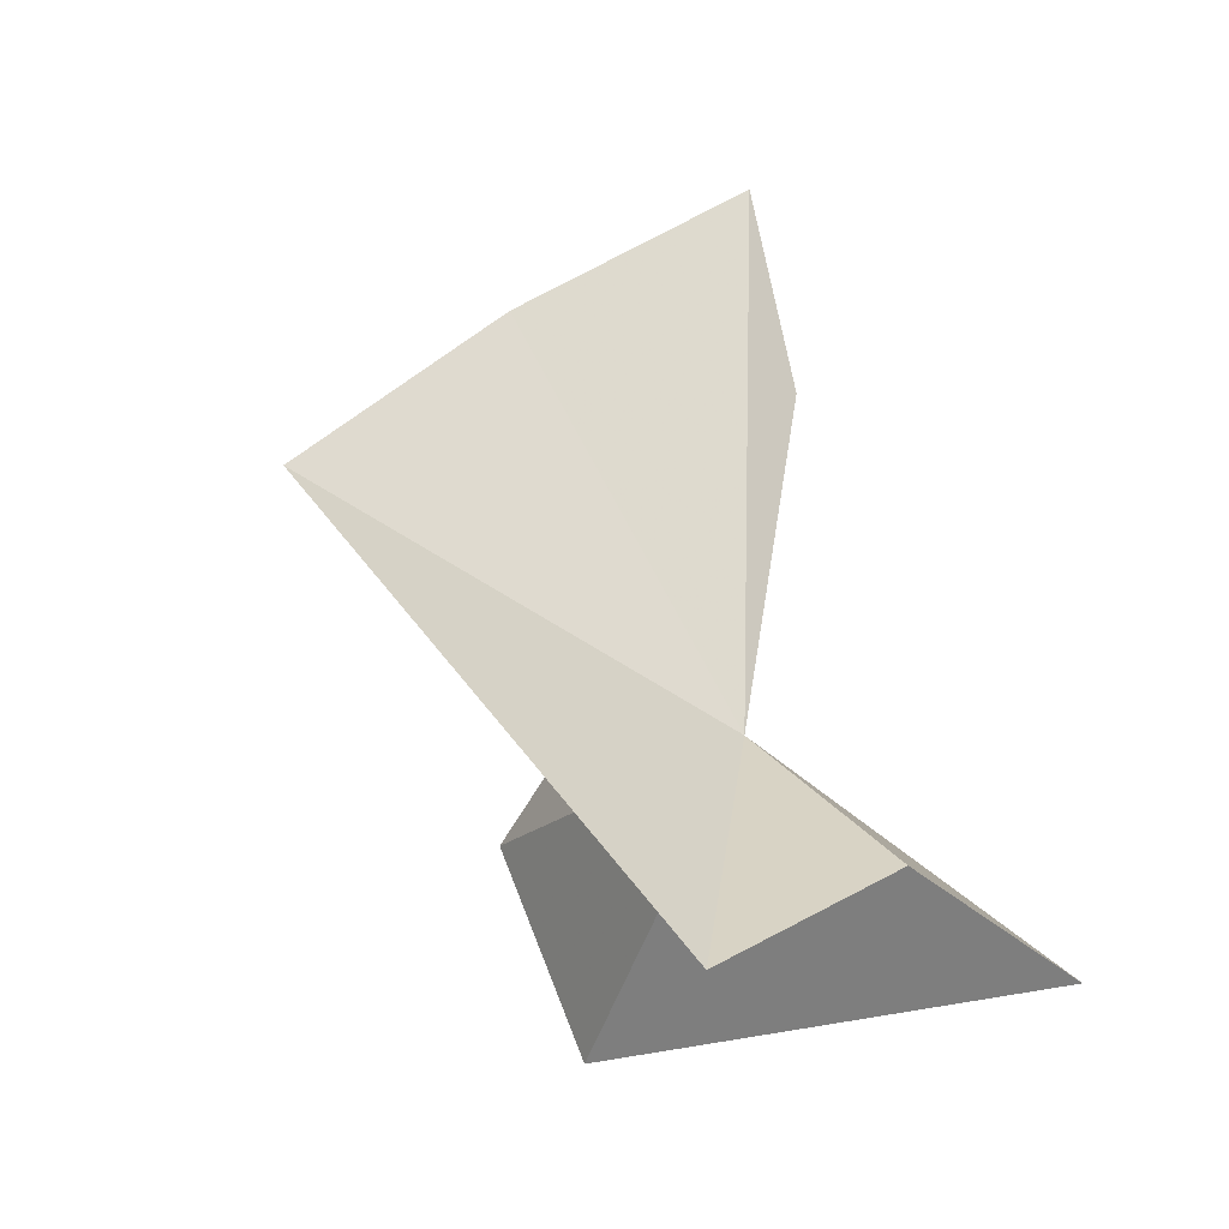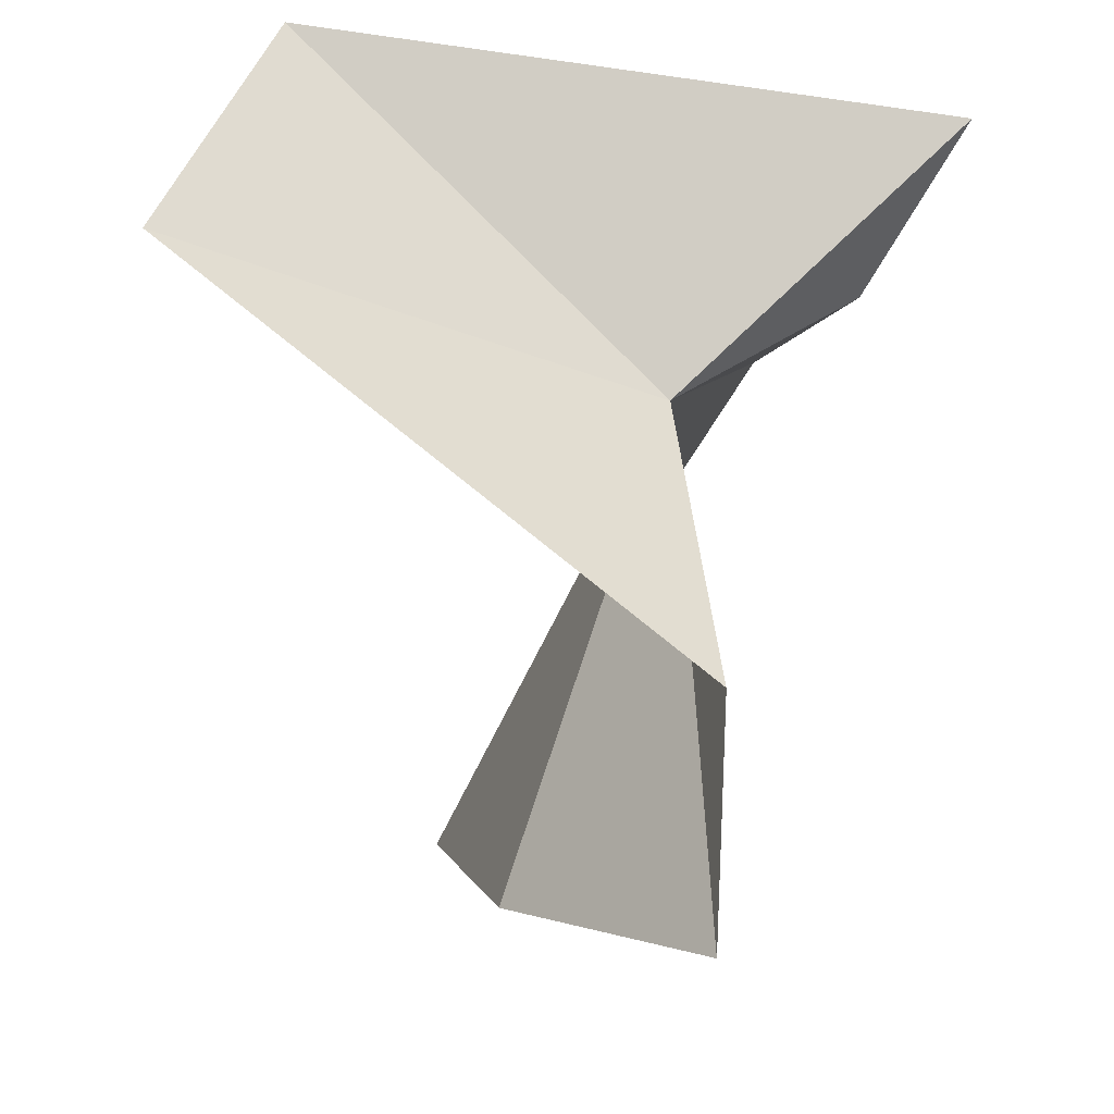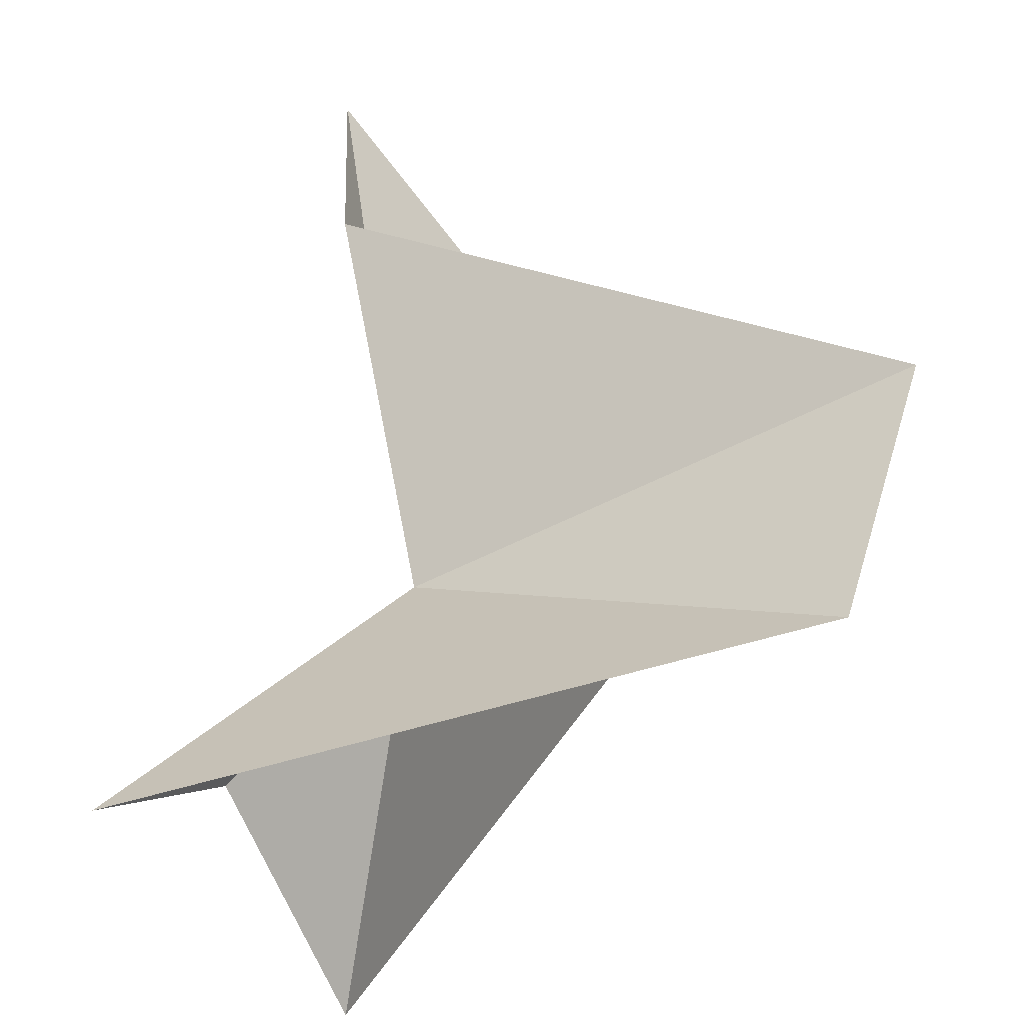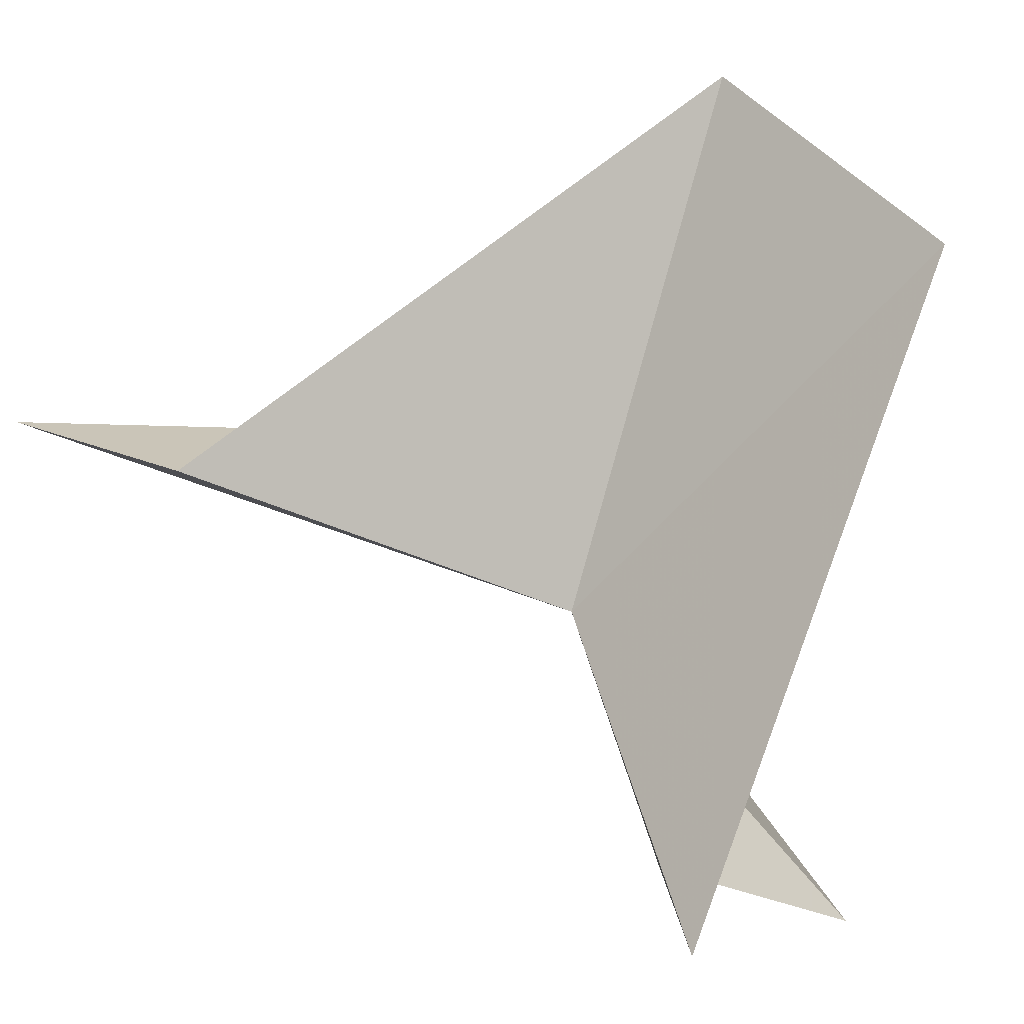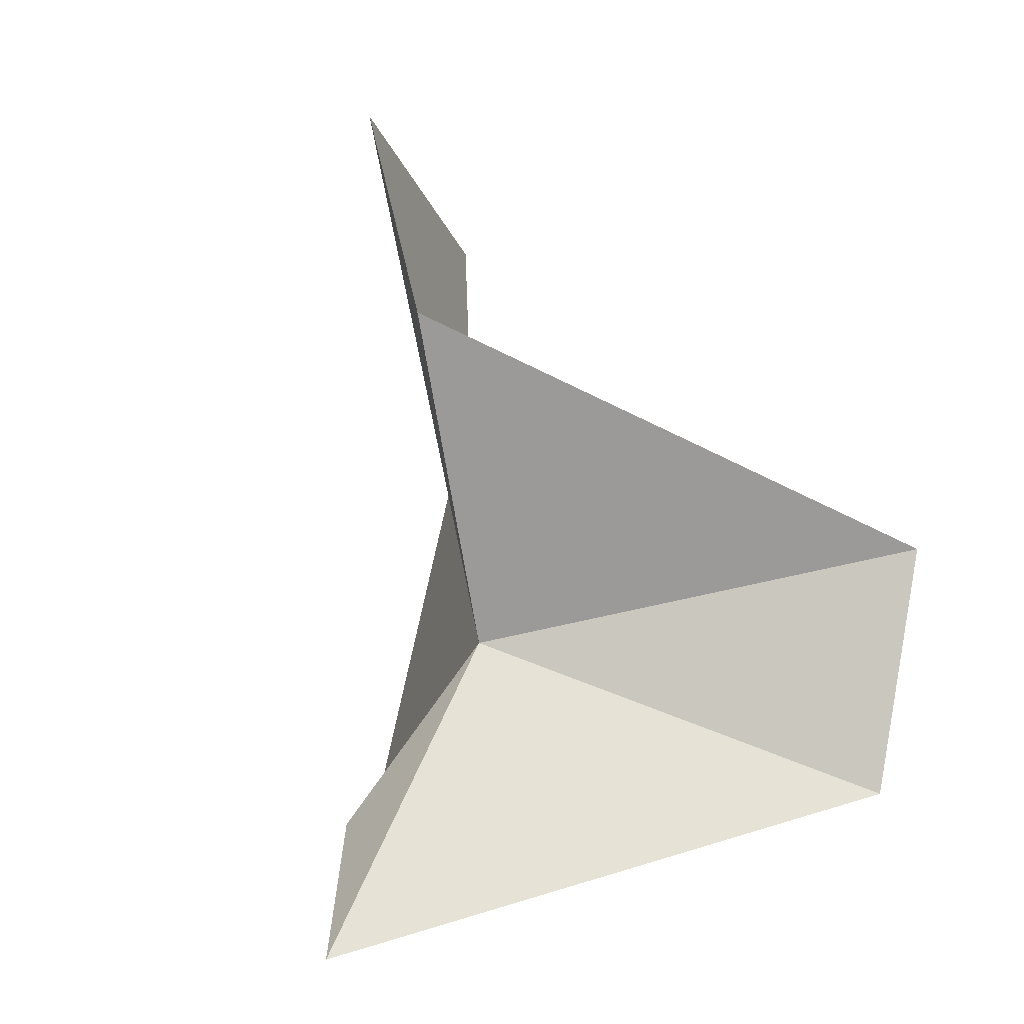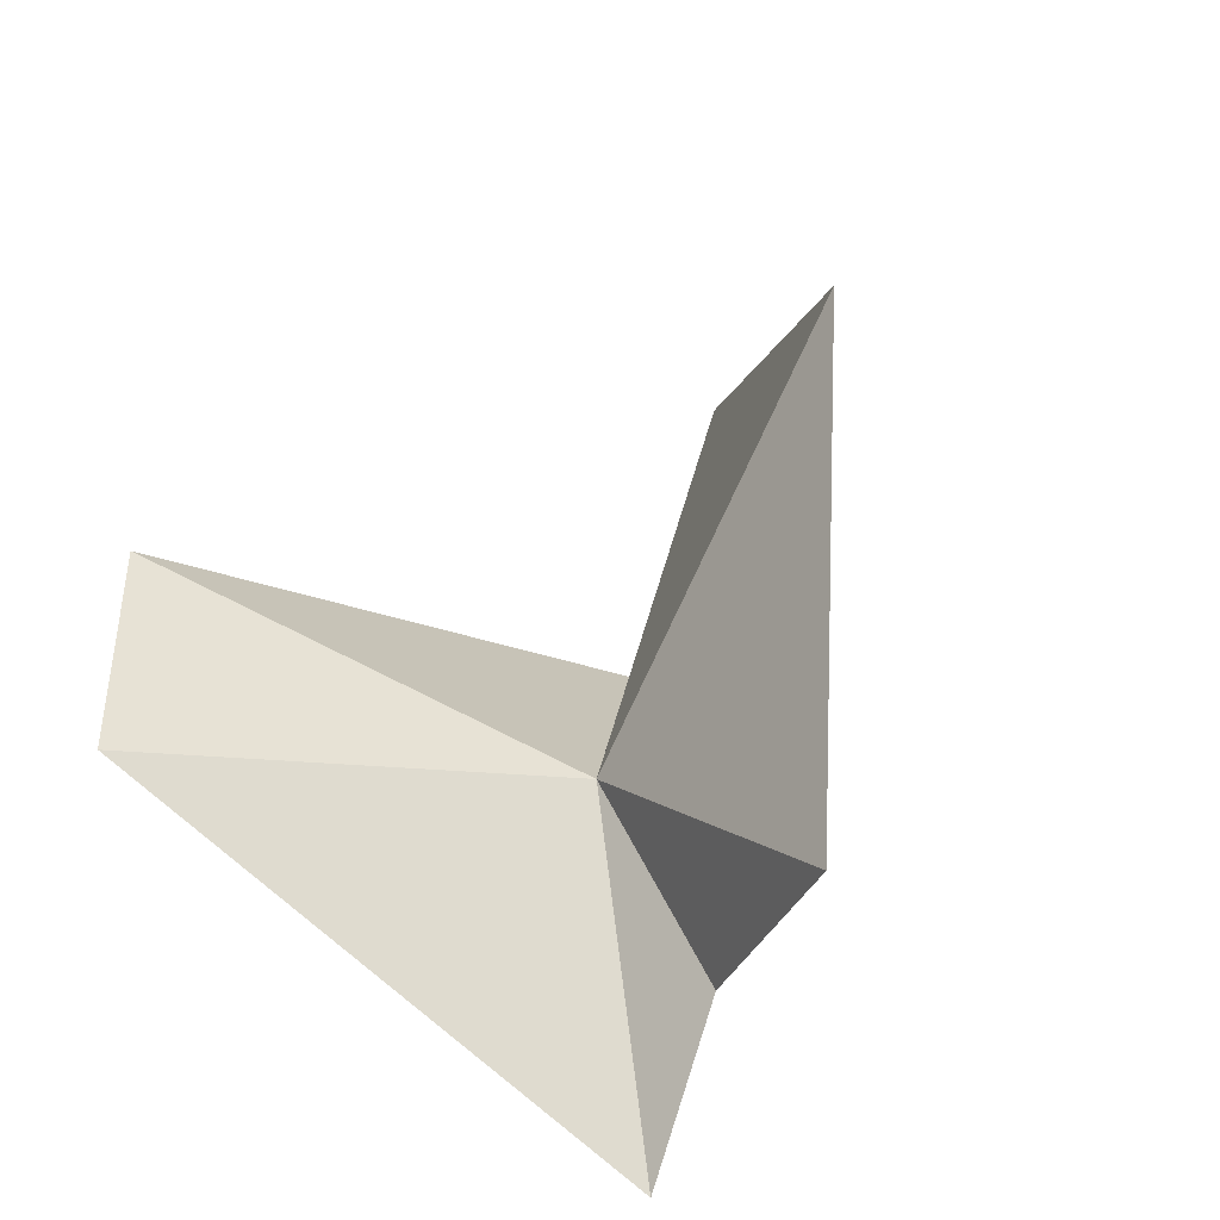
<metadata>
{"format":"obj","ext":"obj","renderer":"f3d","projection":"perspective","resolution":1024,"background":"white","views":[{"elev":-33.5,"azim":-148.0,"up":"+Y"},{"elev":38.7,"azim":-174.2,"up":"+Z"},{"elev":64.8,"azim":-0.1,"up":"+Z"},{"elev":66.6,"azim":-58.4,"up":"+Z"},{"elev":15.9,"azim":-27.5,"up":"+Y"},{"elev":-69.0,"azim":129.8,"up":"+Y"}]}
</metadata>
<code>
v 140.2 23.23 42.4
v 142.4 31.14 37.35
v 144.3 25.47 33.18
v 138.9 16.32 38.5
v 148.9 25.42 46.86
v 138.8 30.92 42.42
v 147.4 20.26 47.96
v 135.1 17.92 45.38
v 136.9 19.44 42.3
v 138.6 34.88 40.42
f 1 3 2
f 1 4 3
f 1 6 5
f 1 5 7
f 1 7 8
f 1 8 9
f 1 10 6
f 1 9 4
f 1 2 10

</code>
